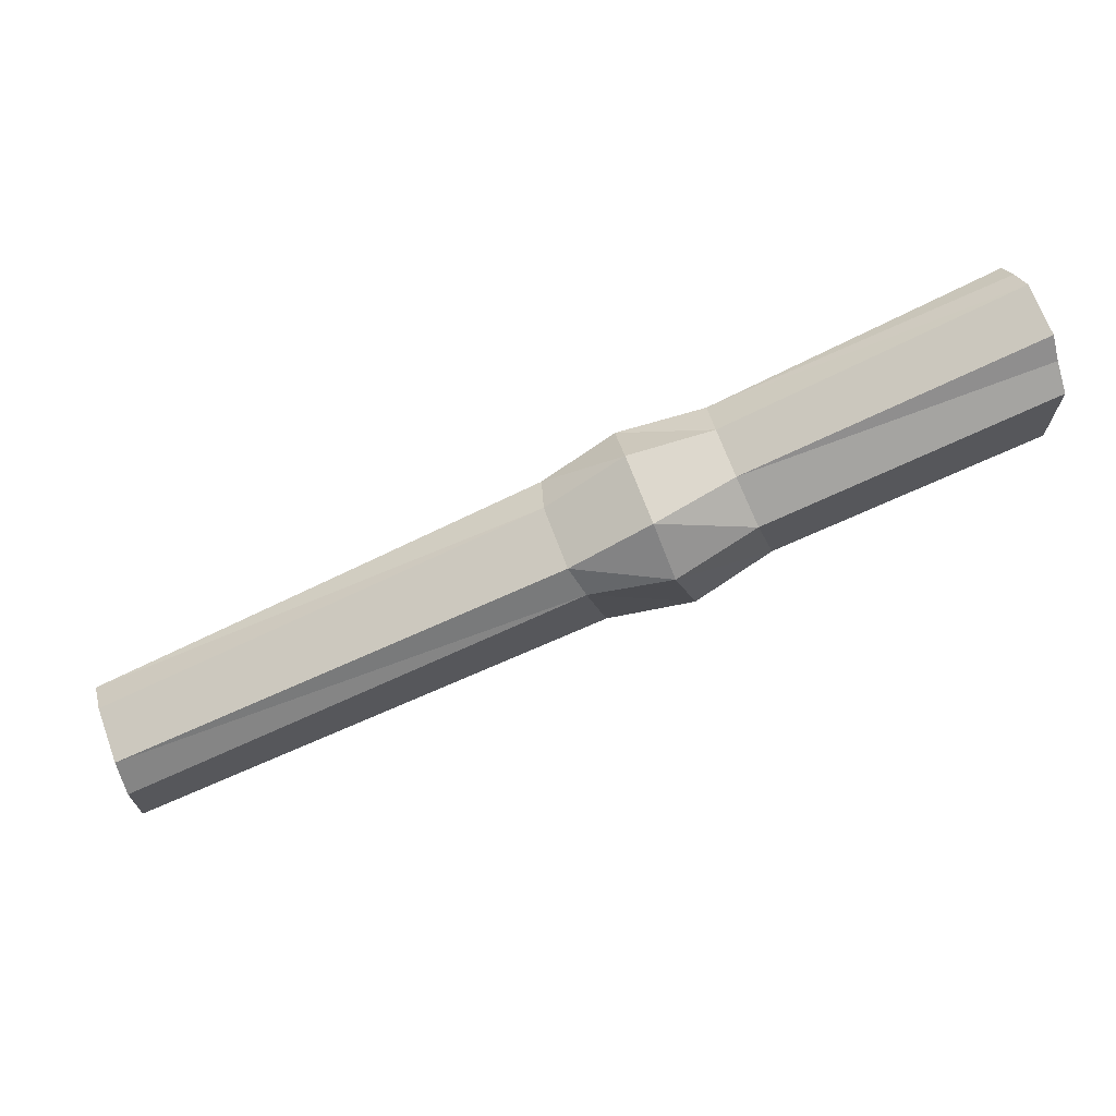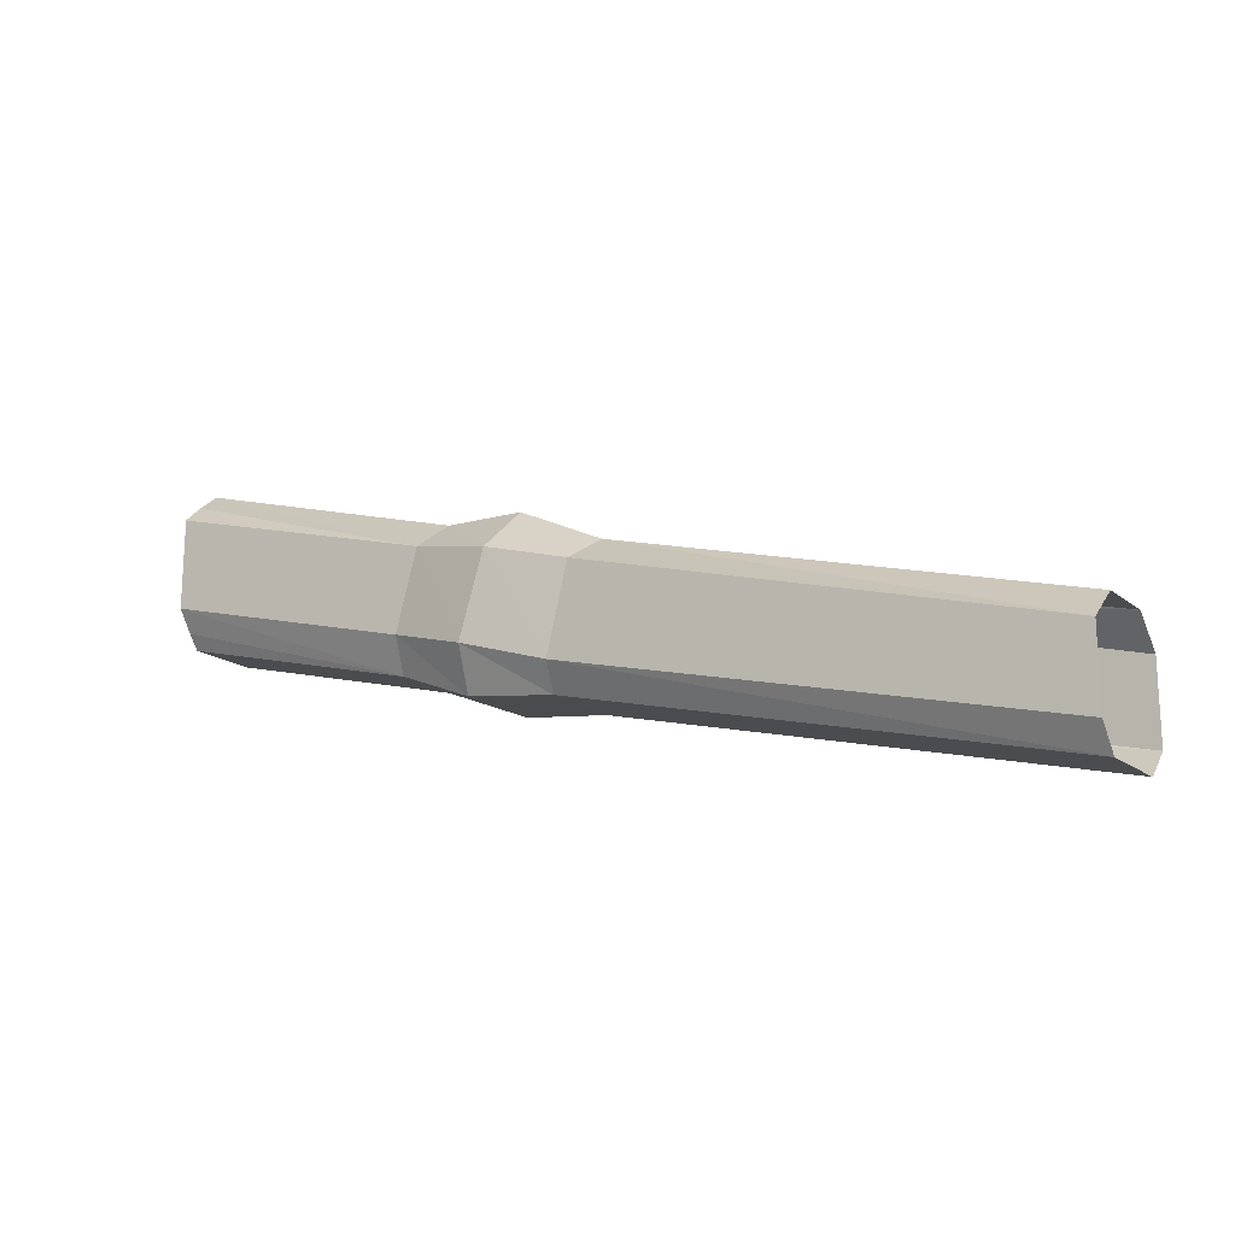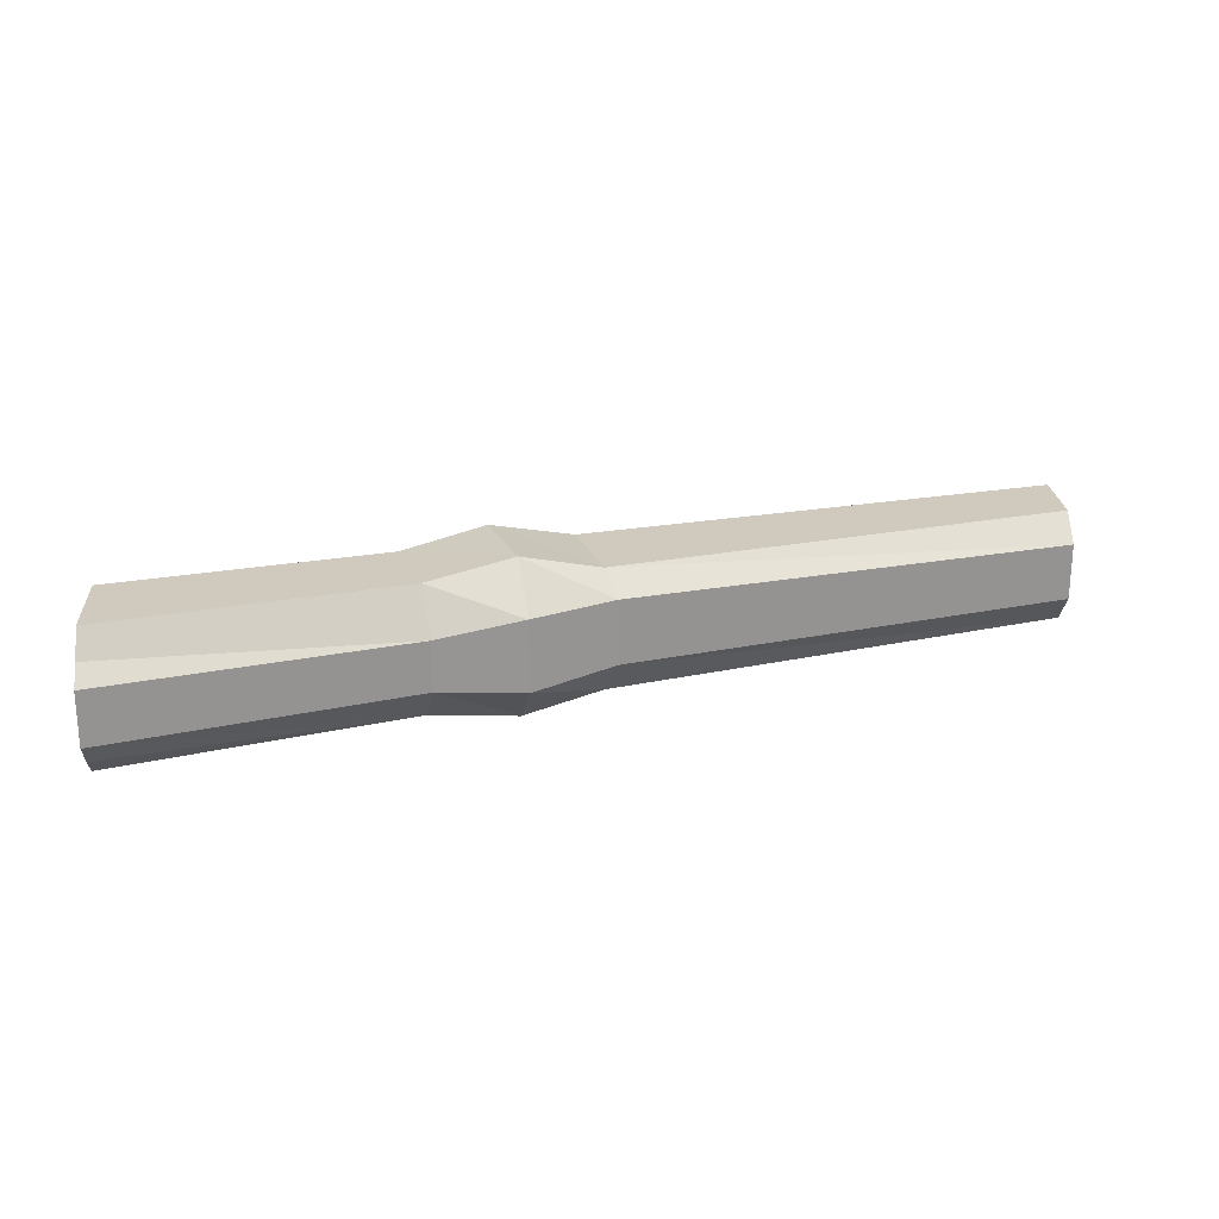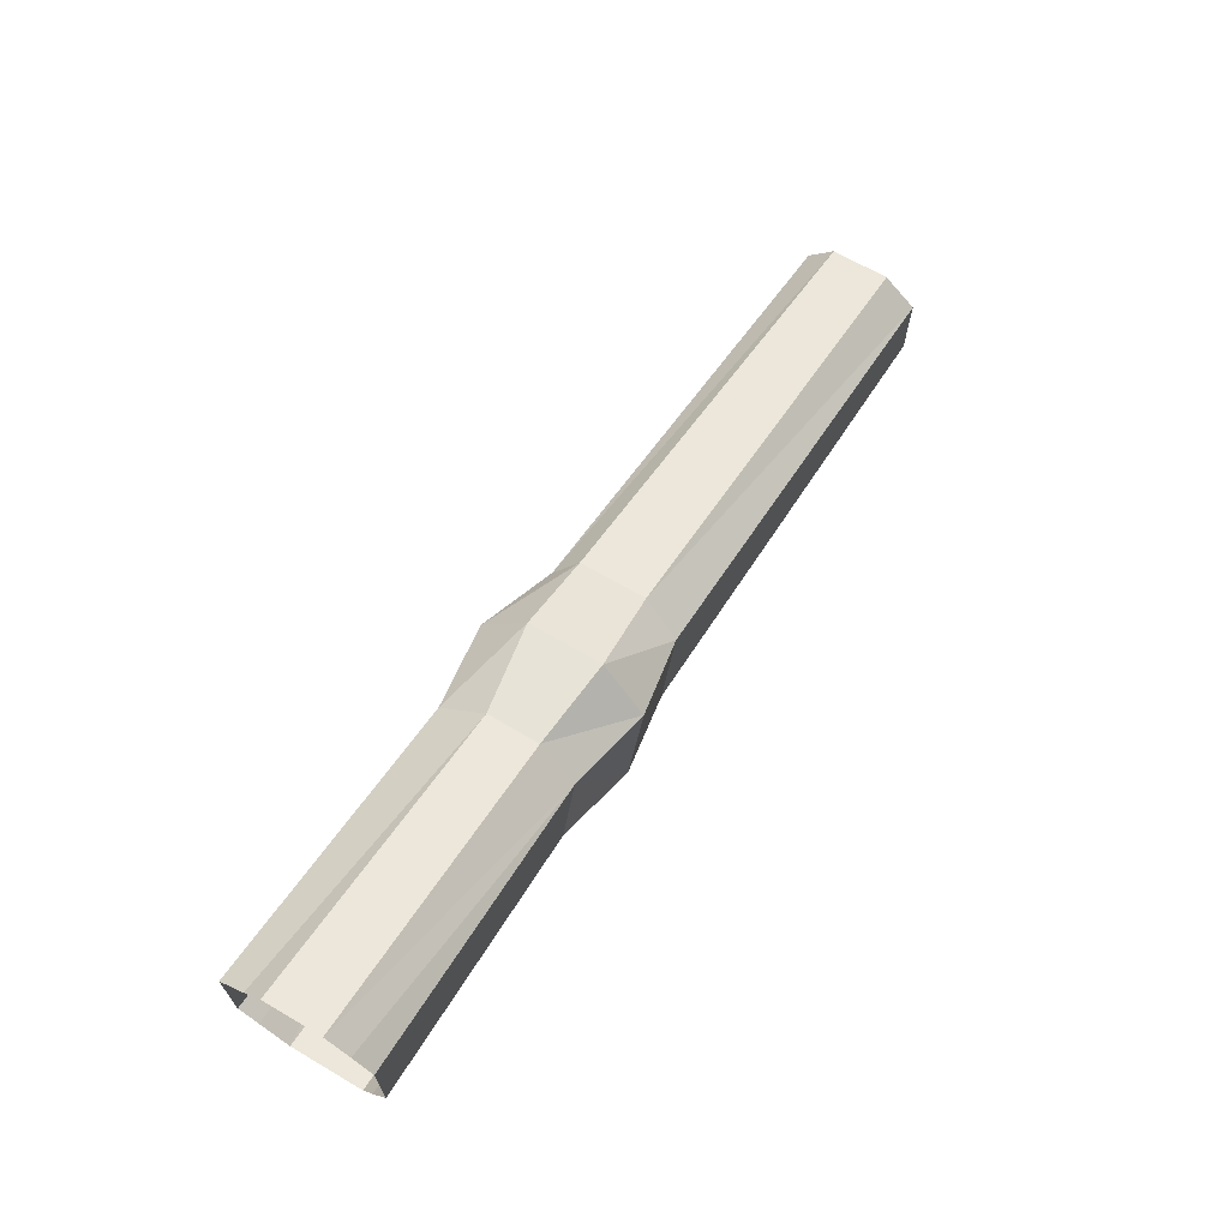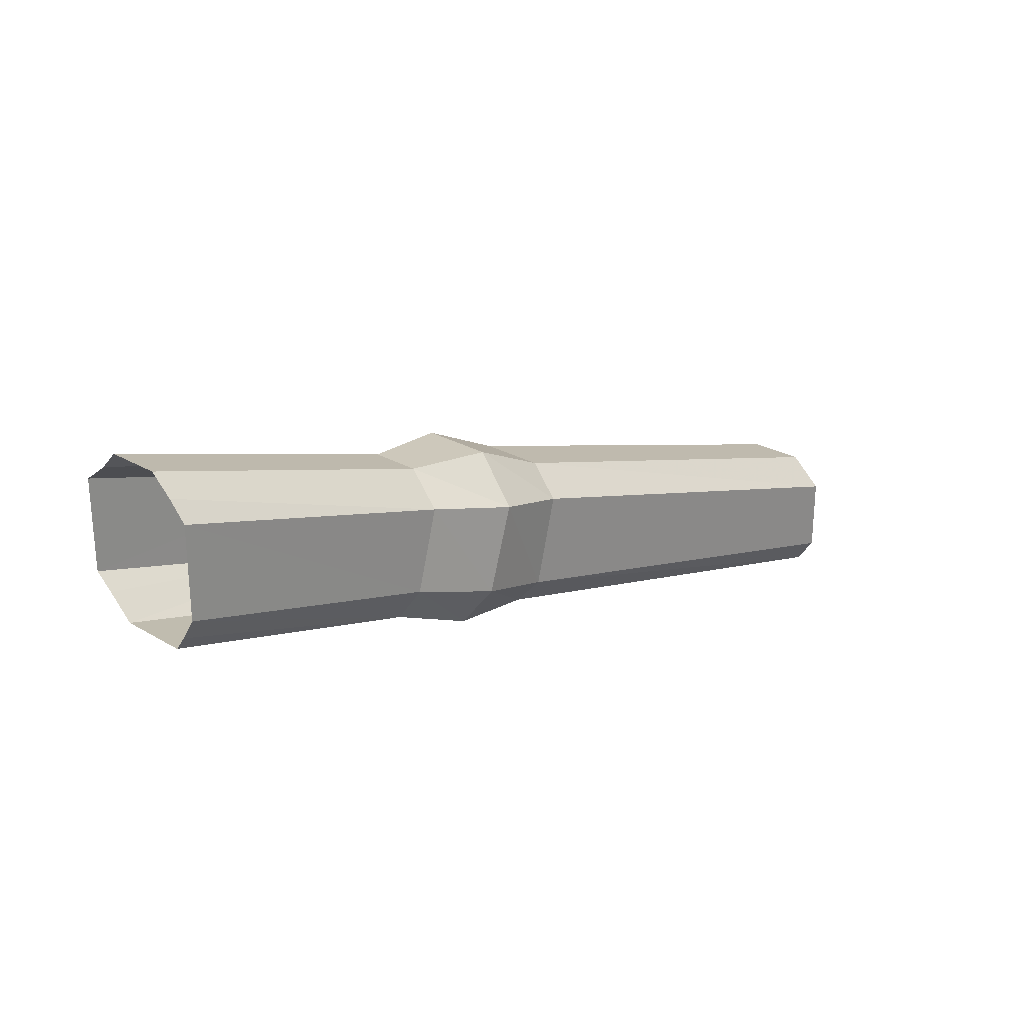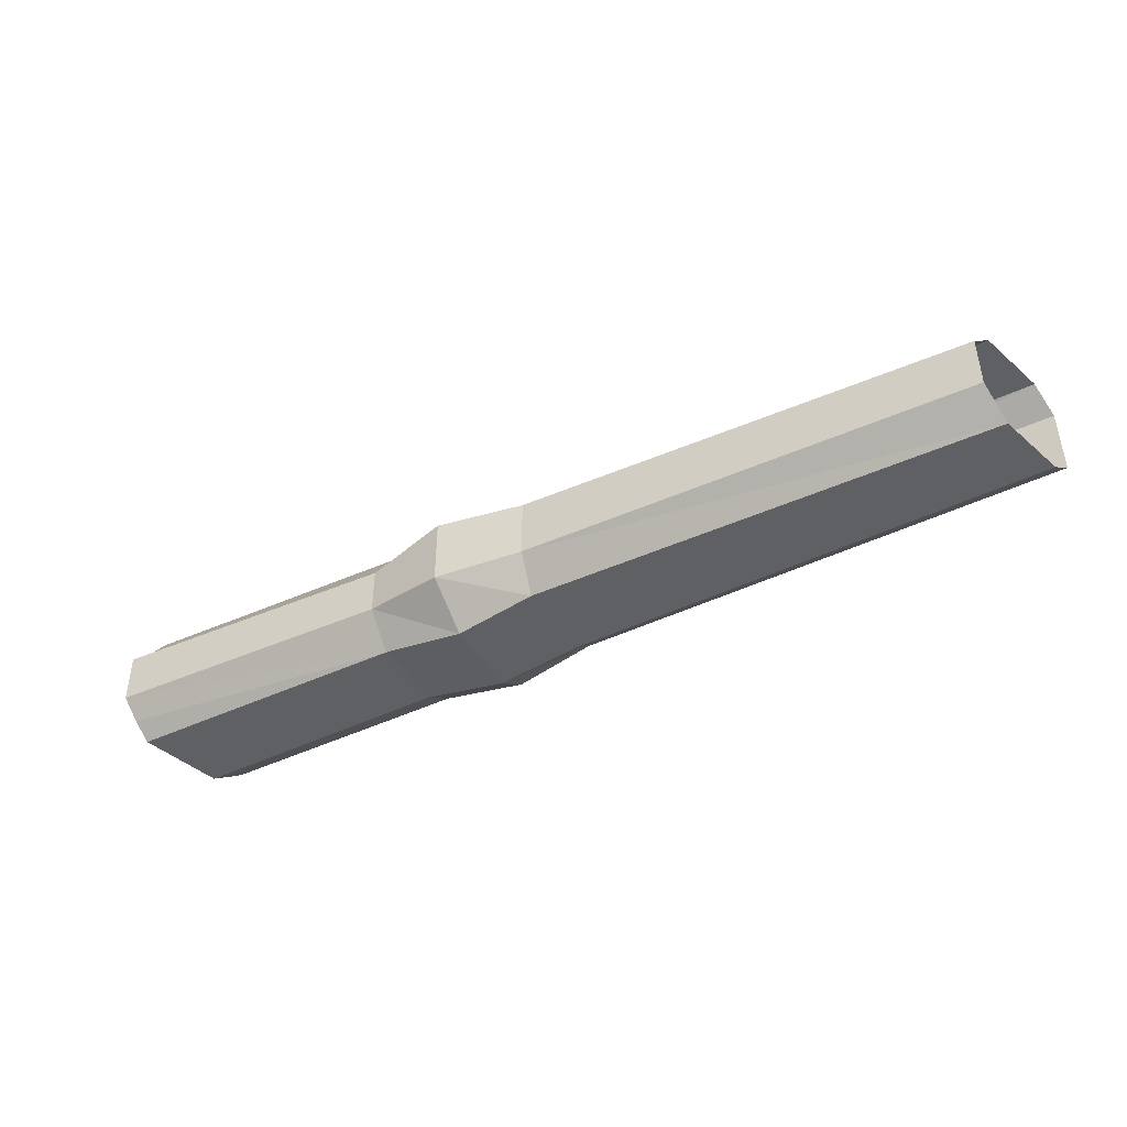
<metadata>
{"format":"obj","ext":"obj","renderer":"f3d","projection":"perspective","resolution":1024,"background":"white","views":[{"elev":68.8,"azim":-20.2,"up":"+Y"},{"elev":-17.7,"azim":-145.7,"up":"+Y"},{"elev":22.9,"azim":175.8,"up":"+Z"},{"elev":67.4,"azim":120.5,"up":"+Y"},{"elev":24.8,"azim":133.8,"up":"+Y"},{"elev":-43.5,"azim":-135.7,"up":"+Z"}]}
</metadata>
<code>
v 0.4219 -0.6953 -0.1172
v 0.375 -0.5234 -0.1172
v 1 -0.3438 -0.125
v 1 -0.4531 -0.125
v 1 -0.5391 -0.125
v 0.4375 -0.7656 -0.07031
v 0.2656 -0.8359 -0.08594
v 0.2422 -0.75 -0.1484
v 0.1875 -0.5703 -0.1484
v 0.3594 -0.4609 -0.03906
v 1 -0.2656 -0.03906
v 1 -0.3047 -0.08594
v 0.3594 -0.4609 0.07031
v 0.375 -0.5234 0.1641
v 1 -0.3438 0.1719
v 1 -0.3047 0.1172
v 1 -0.2656 0.07812
v 0.1719 -0.4766 -0.05469
v 0.1719 -0.4766 0.1016
v 0.1875 -0.5703 0.1953
v 0.4219 -0.6953 0.1641
v 1 -0.5391 0.1719
v 1 -0.4297 0.1719
v 1 -0.5859 -0.09375
v 1 -0.6172 -0.07031
v 0.4375 -0.7656 0.07031
v 0.2656 -0.8359 0.1016
v 0.07812 -0.8594 0.1016
v 0.07812 -0.8594 -0.07031
v 0.0625 -0.8047 -0.1172
v 0.01562 -0.6172 -0.1172
v 1 -0.5703 0.1328
v 1 -0.6172 0.07812
v 1 -0.6172 0.007812
v 1 -0.2656 0.01562
v 0.2422 -0.75 0.1953
v 0.01562 -0.6172 0.1484
v 0.0625 -0.8047 0.1484
v -1 -1.078 0.1328
v -1 -1.133 0.07812
v -1 -1.133 -0.07812
v -1 -1.078 -0.1172
v -1 -0.9141 -0.1172
v -0.007812 -0.5625 -0.03906
v -0.007812 -0.5625 0.1016
v -1 -0.8516 0.07812
v -1 -0.9141 0.1328
v -1 -0.8516 -0.04688
f 1 2 3
f 1 3 4
f 1 4 5
f 1 5 6
f 2 10 11
f 2 11 12
f 2 12 3
f 13 14 15
f 13 15 16
f 13 16 17
f 13 17 10
f 14 21 22
f 14 22 23
f 14 23 15
f 6 24 25
f 6 25 26
f 5 24 6
f 21 32 22
f 32 21 33
f 33 21 26
f 33 26 34
f 34 26 25
f 10 35 11
f 35 10 17
f 28 38 39
f 28 39 40
f 28 40 29
f 29 40 41
f 29 41 30
f 30 41 42
f 30 42 31
f 31 42 43
f 31 43 44
f 37 45 46
f 37 46 47
f 37 47 38
f 38 47 39
f 48 46 45
f 48 45 44
f 48 44 43
f 1 6 7
f 1 7 8
f 1 8 2
f 2 8 9
f 2 9 10
f 13 10 18
f 13 18 19
f 13 19 14
f 14 19 20
f 14 20 21
f 6 26 27
f 6 27 7
f 7 27 28
f 7 28 29
f 7 29 8
f 8 29 30
f 8 30 9
f 9 30 31
f 9 31 18
f 9 18 10
f 36 27 26
f 36 26 21
f 36 21 20
f 36 20 37
f 36 37 38
f 36 38 27
f 27 38 28
f 31 44 18
f 18 44 19
f 19 44 45
f 19 45 20
f 20 45 37

</code>
